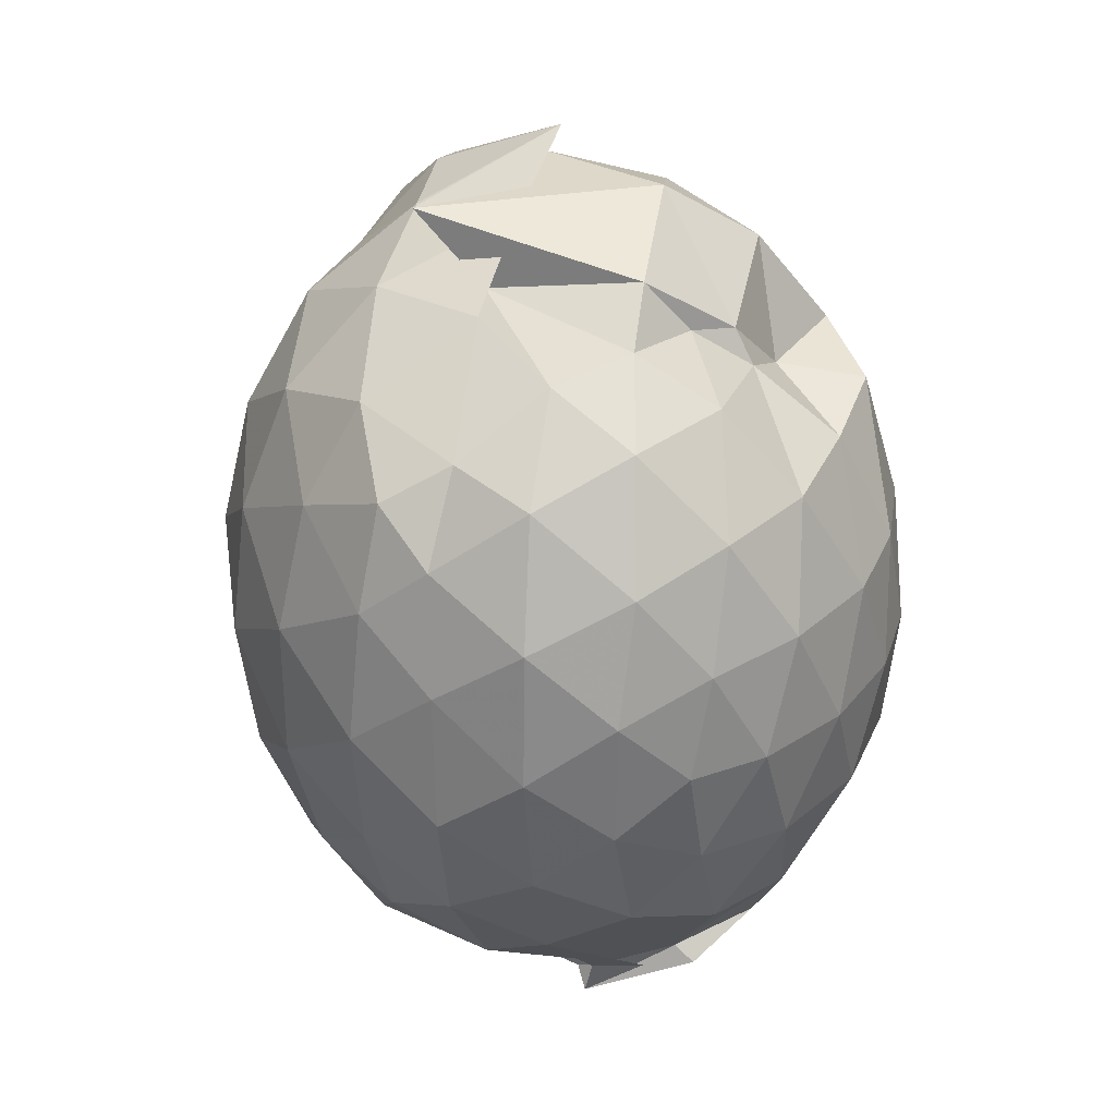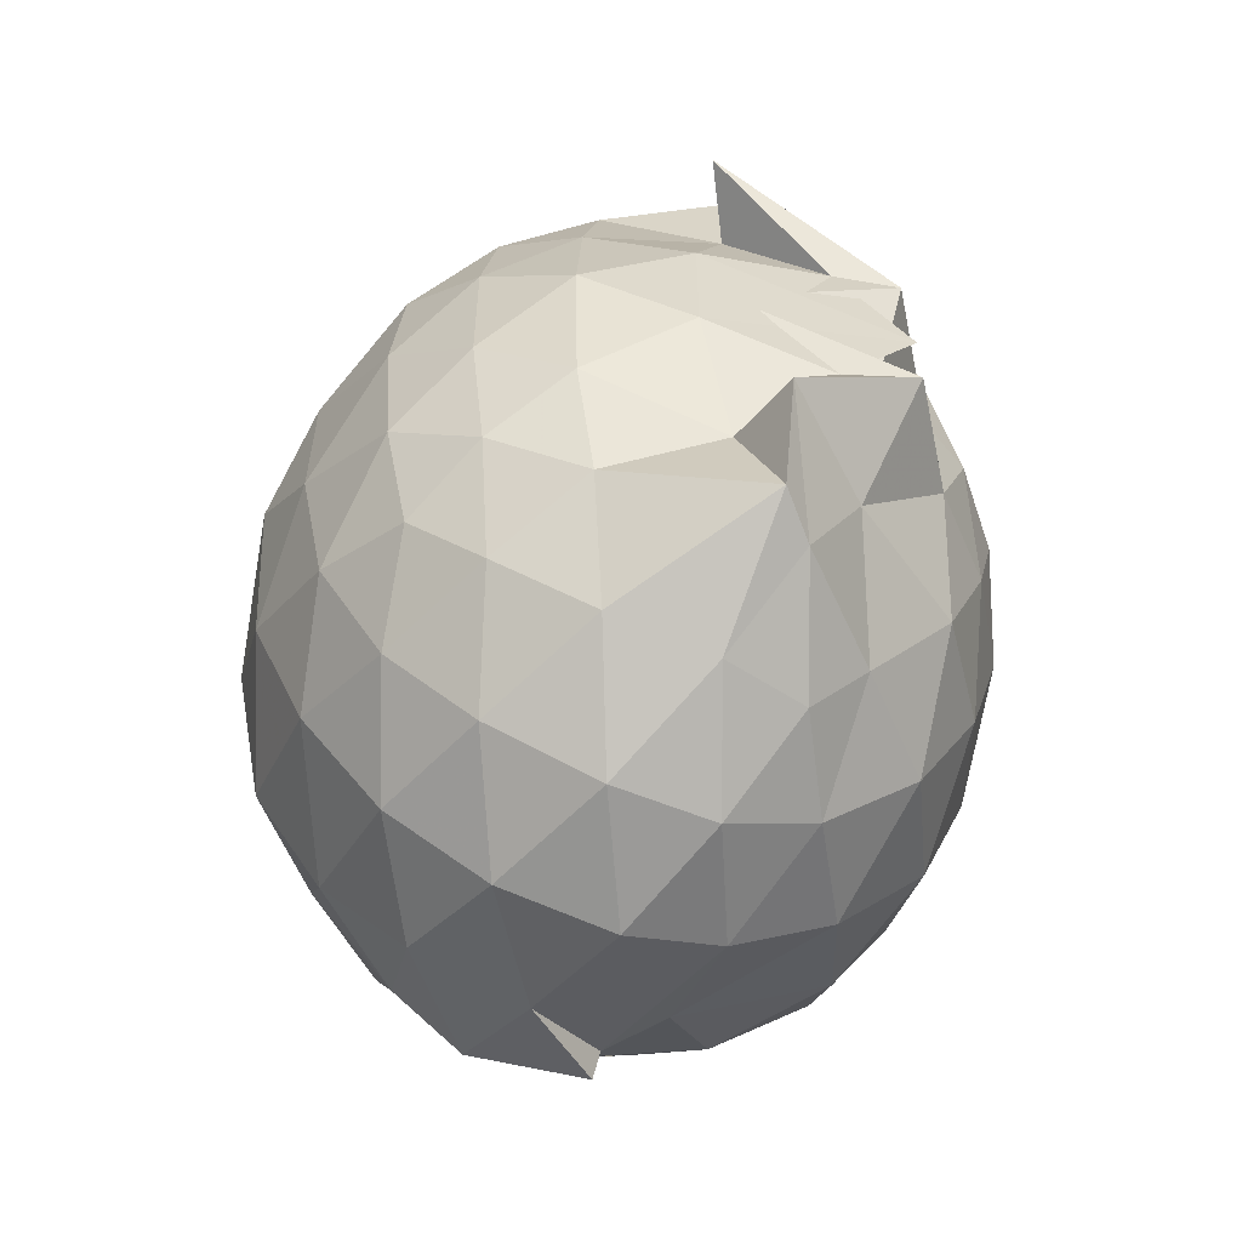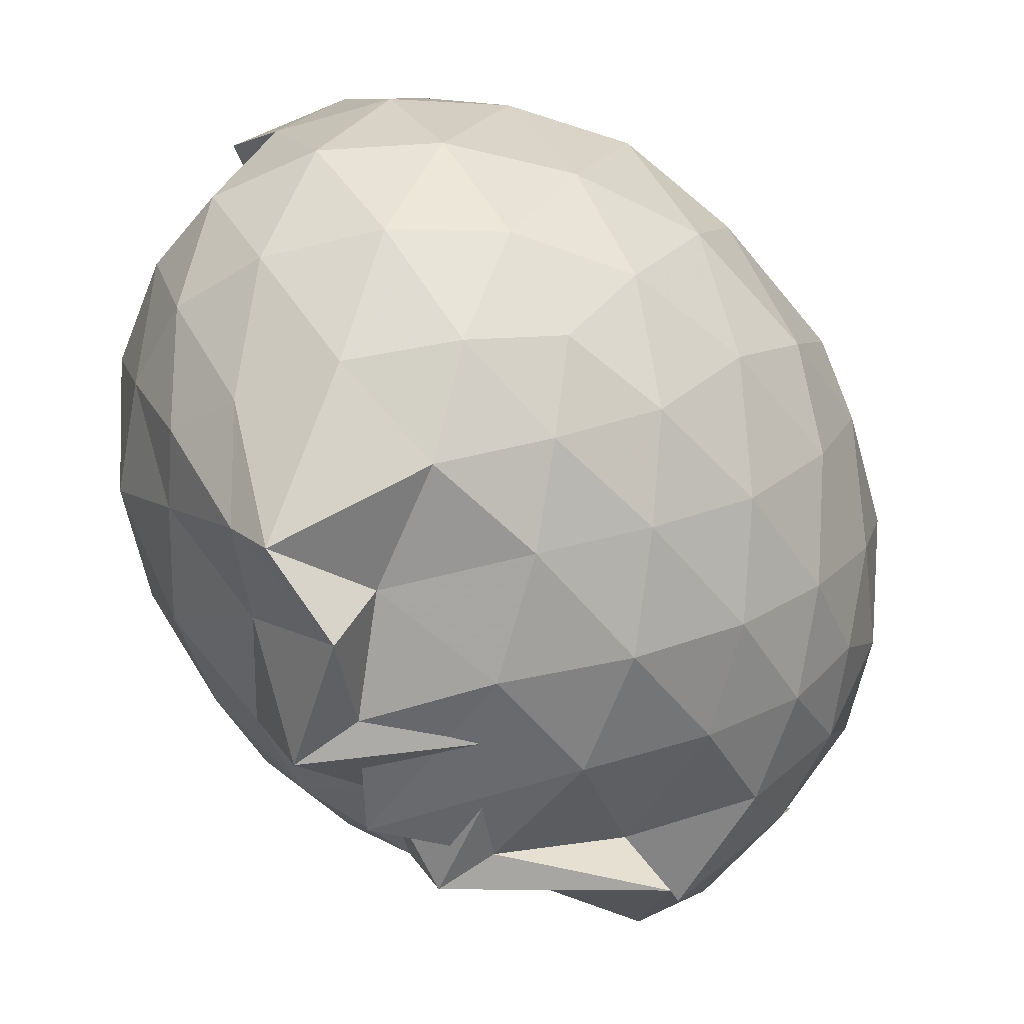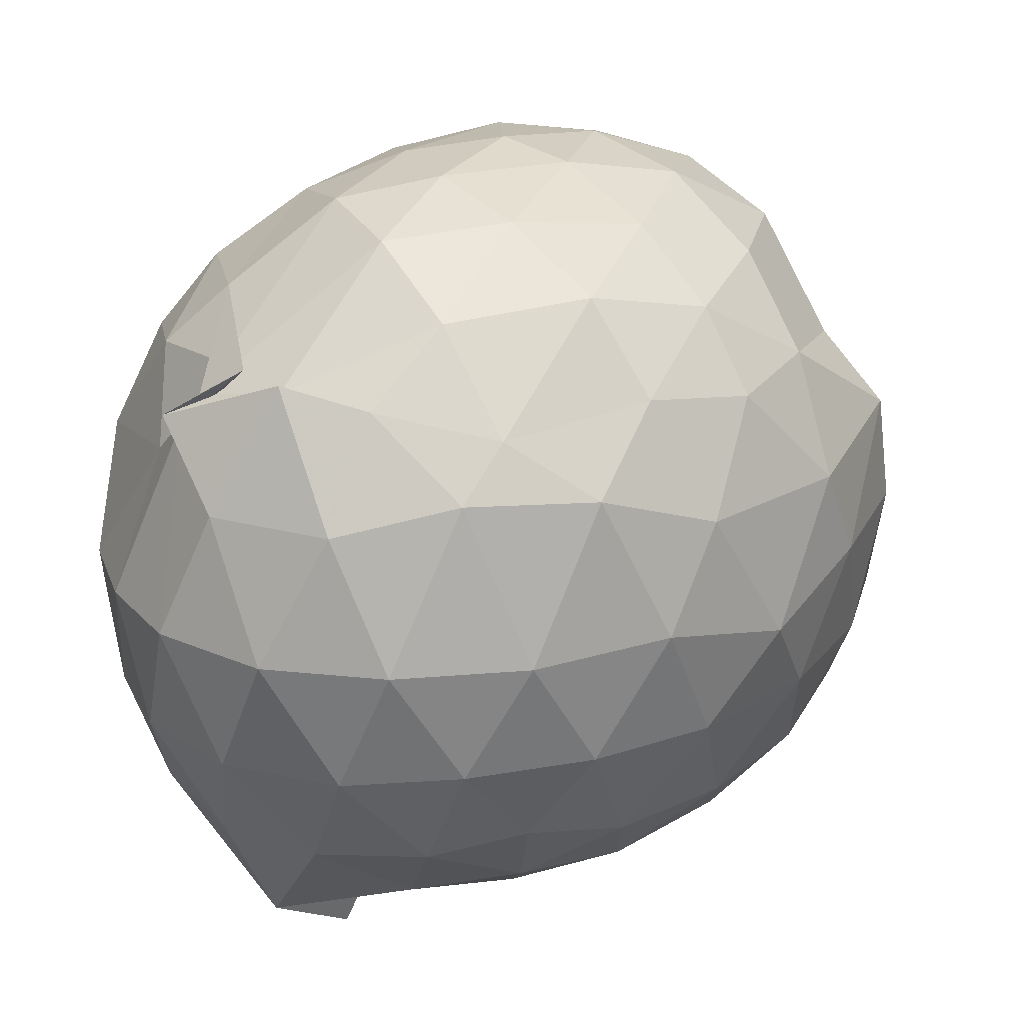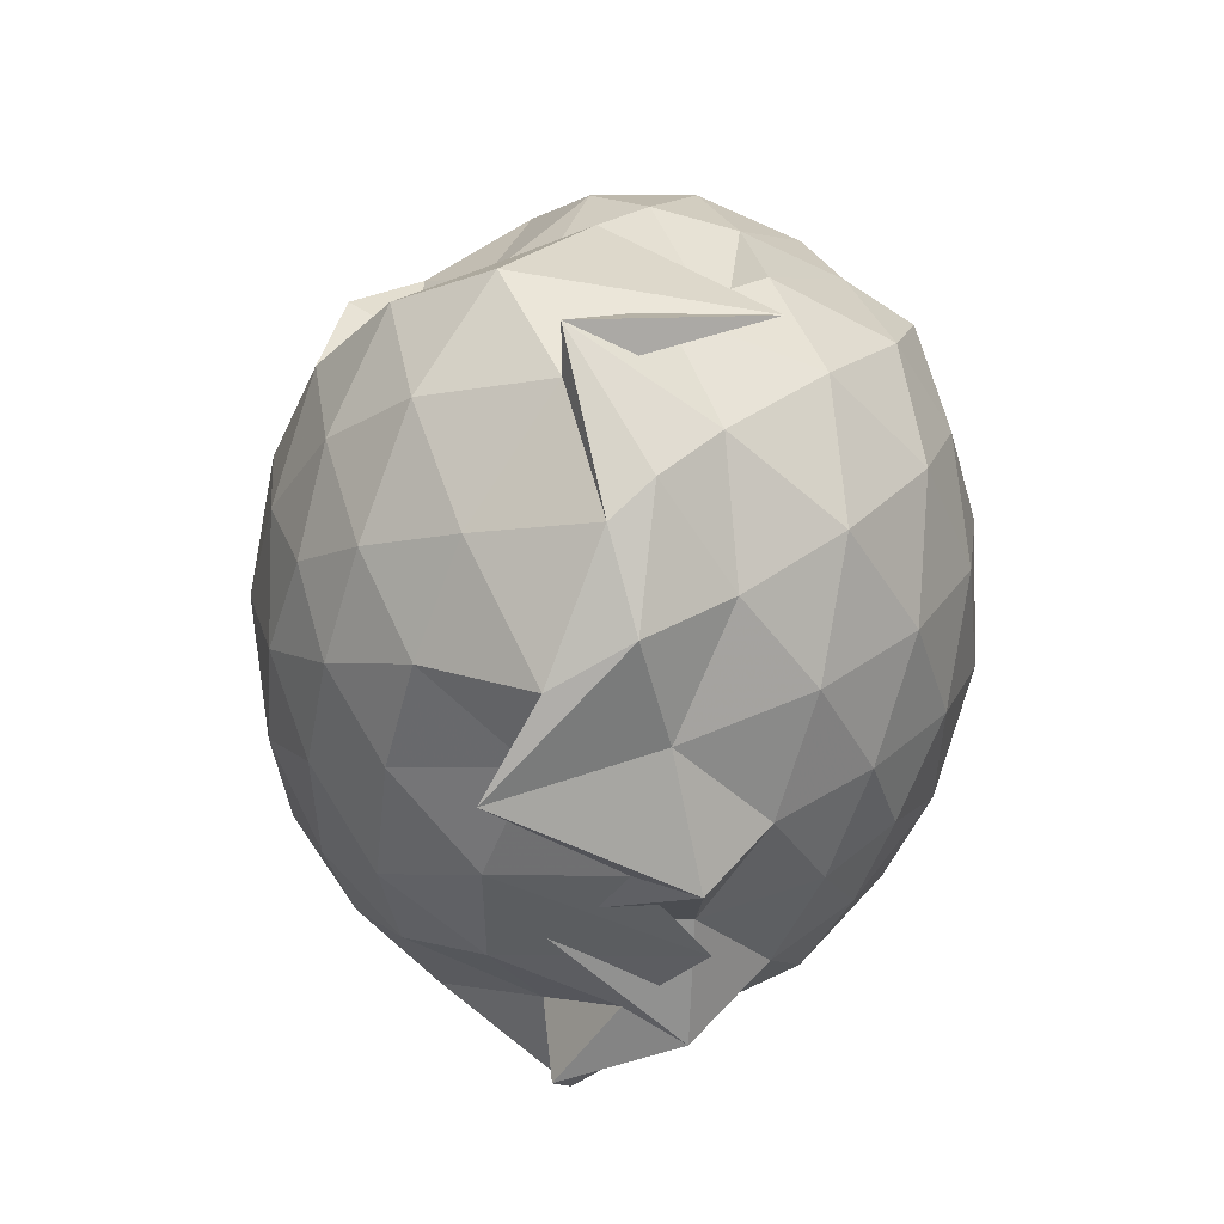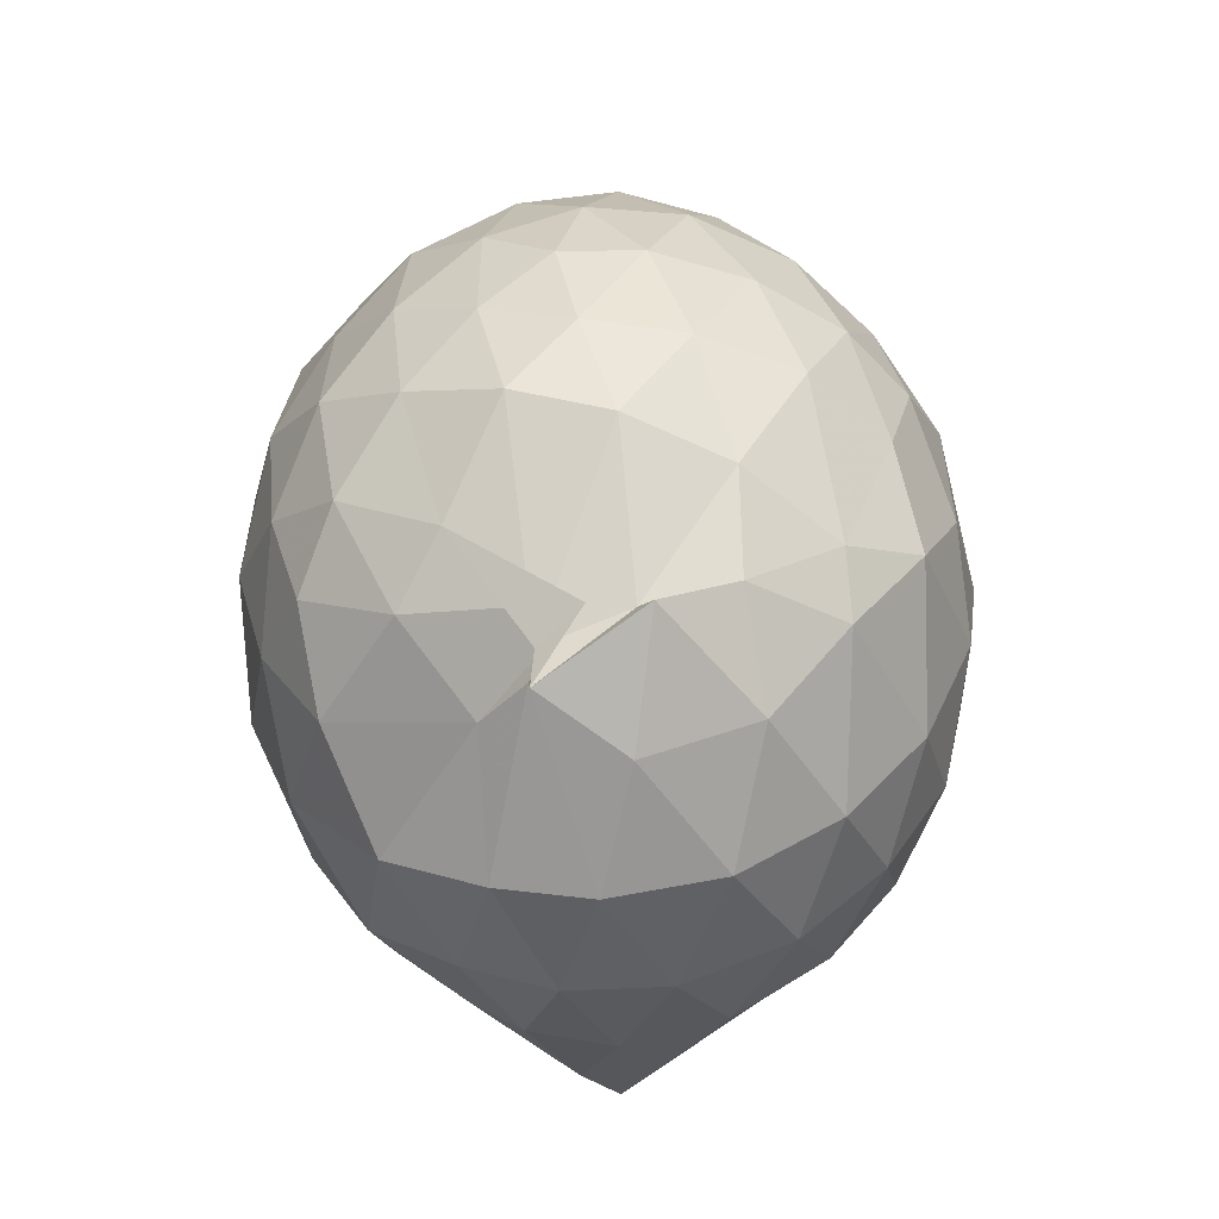
<metadata>
{"format":"obj","ext":"obj","renderer":"f3d","projection":"perspective","resolution":1024,"background":"white","views":[{"elev":31.9,"azim":-18.2,"up":"+Y"},{"elev":-58.3,"azim":162.9,"up":"+Y"},{"elev":-52.3,"azim":37.3,"up":"+Z"},{"elev":22.7,"azim":43.3,"up":"+Z"},{"elev":50.5,"azim":-168.0,"up":"+Y"},{"elev":-56.1,"azim":7.2,"up":"+Y"}]}
</metadata>
<code>
v -0.8286 -0.1221 1.073
v -1.247 -0.1051 -0.8169
v -0.07174 -0.1109 0.5986
v -0.132 0.1581 0.622
v -0.2664 0.4377 0.5745
v -0.4506 0.6009 0.4497
v -0.6058 0.7072 0.4222
v -0.8126 0.7635 0.593
v -1.021 0.7156 0.6069
v -1.267 0.5749 0.6449
v -1.442 0.4888 0.6188
v -1.51 0.2273 0.6626
v -1.549 -0.114 0.6765
v -1.519 -0.4439 0.6484
v -1.446 -0.7003 0.6017
v -1.212 -0.8782 0.6536
v -0.8015 -0.9937 0.711
v -0.9273 -1.128 0.609
v -0.6599 -1.018 0.7157
v -0.4791 -0.914 0.6717
v -0.2619 -0.7227 0.6068
v -0.131 -0.384 0.6455
v 0.005325 0.1156 0.3541
v -0.1277 0.4966 0.4098
v -0.3272 0.5156 0.2999
v -0.485 0.6892 0.408
v -0.7259 0.85 0.4159
v -1.056 0.7881 0.2061
v -1.125 0.8036 0.3791
v -1.422 0.6392 0.3994
v -1.57 0.383 0.3957
v -1.653 0.06191 0.4207
v -1.654 -0.2985 0.4222
v -1.573 -0.6113 0.4014
v -1.42 -0.8749 0.398
v -1.06 -1.035 0.468
v -0.9366 -1.065 0.5781
v -0.7374 -1.165 0.4282
v -0.4593 -1.066 0.4254
v -0.2635 -0.8502 0.4903
v -0.08855 -0.5941 0.4753
v 0.003692 -0.3049 0.3666
v 0.002643 0.2202 0.1366
v -0.1256 0.5425 0.1484
v -0.3196 0.793 0.138
v -0.5712 0.9565 0.1243
v -1.201 0.9714 0.09789
v -0.939 0.9243 0.1065
v -1.303 0.793 0.1252
v -1.539 0.5496 0.1187
v -1.666 0.2354 0.117
v -1.71 -0.1139 0.1182
v -1.667 -0.4648 0.1176
v -1.545 -0.776 0.1186
v -1.327 -1.025 0.127
v -1.08 -1.174 0.142
v -0.8453 -1.237 0.1326
v -0.5661 -1.189 0.1212
v -0.3192 -1.027 0.1202
v -0.123 -0.7739 0.1191
v 0.007349 -0.4588 0.1319
v 0.04725 -0.1074 0.04298
v -0.09244 0.3772 -0.1549
v -0.2433 0.6439 -0.1573
v -0.4519 0.836 -0.1726
v -0.7795 0.9581 -0.1643
v -0.7623 1.054 -0.09583
v -1.123 0.8665 -0.1548
v -1.403 0.6531 -0.1879
v -1.578 0.3618 -0.1886
v -1.664 0.05145 -0.1608
v -1.663 -0.2789 -0.1605
v -1.568 -0.5949 -0.1911
v -1.415 -0.8806 -0.1848
v -1.194 -1.076 -0.149
v -0.9701 -1.18 -0.156
v -0.7202 -1.175 -0.1787
v -0.4494 -1.064 -0.1773
v -0.2384 -0.8756 -0.1549
v -0.0822 -0.6094 -0.1516
v -0.01537 -0.2887 -0.1675
v -0.01523 0.06263 -0.1677
v -0.2219 0.4613 -0.3631
v -0.3881 0.6236 -0.4259
v -0.6293 0.7569 -0.4556
v -0.9347 0.8608 -0.4512
v -1.015 0.8967 -0.3402
v -1.209 0.6569 -0.4188
v -1.399 0.4262 -0.4482
v -1.529 0.1454 -0.4217
v -1.59 -0.1146 -0.3688
v -1.52 -0.3786 -0.4231
v -1.411 -0.6518 -0.4505
v -1.215 -0.8925 -0.4217
v -1.084 -1.039 -0.3874
v -0.8779 -1.048 -0.4542
v -0.625 -0.9864 -0.4554
v -0.3871 -0.8509 -0.4253
v -0.2196 -0.6869 -0.3646
v -0.149 -0.4345 -0.4256
v -0.1228 -0.1124 -0.4394
v -0.1506 0.2093 -0.4223
v -0.2002 -0.1132 0.7841
v -0.3002 0.1657 0.8349
v -0.4738 0.4485 0.8311
v -0.6425 0.6528 0.7213
v -0.8841 0.6209 0.8095
v -1.138 0.5163 0.8158
v -1.363 0.3597 0.7476
v -1.385 0.06354 0.8249
v -1.387 -0.2888 0.8513
v -1.342 -0.6004 0.7795
v -1.095 -0.7767 0.7959
v -0.916 -1.027 0.6357
v -0.6995 -0.9786 0.6774
v -0.4669 -0.7005 0.8237
v -0.3018 -0.396 0.8496
v -0.3927 -0.1203 0.9428
v -0.533 0.1649 0.9846
v -0.7011 0.422 0.9419
v -0.939 0.3402 0.9803
v -1.194 0.2162 0.9407
v -1.209 -0.1234 0.9754
v -1.177 -0.4507 0.9436
v -0.9406 -0.5727 0.991
v -0.7038 -0.6549 0.9545
v -0.5346 -0.4062 0.9808
v -0.6257 -0.1192 1.048
v -0.7712 0.1389 1.048
v -1.002 0.04027 1.047
v -1.002 -0.2849 1.038
v -0.7796 -0.3851 1.038
v -0.3298 0.3684 -0.5561
v -0.5562 0.5167 -0.6297
v -0.8575 0.6127 -0.7224
v -1.037 0.7041 -0.6177
v -1.12 0.4317 -0.6681
v -1.341 0.1631 -0.6245
v -1.457 -0.1148 -0.5522
v -1.356 -0.395 -0.6157
v -1.122 -0.6741 -0.6756
v -0.9962 -0.8961 -0.6713
v -0.9129 -0.8637 -0.7742
v -0.5543 -0.7397 -0.6286
v -0.3308 -0.5923 -0.5561
v -0.2839 -0.2916 -0.6049
v -0.282 0.06434 -0.6065
v -0.4961 0.2258 -0.7001
v -0.8318 0.355 -0.7249
v -0.7555 0.4211 -0.895
v -1.226 0.1394 -0.8316
v -1.193 -0.1092 -0.7272
v -1.212 -0.404 -0.8727
v -0.8976 -0.64 -0.9007
v -0.8332 -0.5856 -0.707
v -0.4921 -0.4491 -0.6988
v -0.4694 -0.1124 -0.7549
v -0.7322 0.05043 -0.8136
v -1.064 0.1426 -0.8106
v -0.8018 -0.1062 -0.8007
v -1.046 -0.3817 -0.8175
v -0.7322 -0.2772 -0.8107
f 3 23 4
f 4 23 24
f 4 24 5
f 5 24 25
f 5 25 6
f 6 25 26
f 6 26 7
f 7 26 27
f 7 27 8
f 8 27 28
f 8 28 9
f 9 28 29
f 9 29 10
f 10 29 30
f 10 30 11
f 11 30 31
f 11 31 12
f 12 31 32
f 12 32 13
f 13 32 33
f 13 33 14
f 14 33 34
f 14 34 15
f 15 34 35
f 15 35 16
f 16 35 36
f 16 36 17
f 17 36 37
f 17 37 18
f 18 37 38
f 18 38 19
f 19 38 39
f 19 39 20
f 20 39 40
f 20 40 21
f 21 40 41
f 21 41 22
f 22 41 42
f 22 42 3
f 3 42 23
f 23 43 24
f 24 43 44
f 24 44 25
f 25 44 45
f 25 45 26
f 26 45 46
f 26 46 27
f 27 46 47
f 27 47 28
f 28 47 48
f 28 48 29
f 29 48 49
f 29 49 30
f 30 49 50
f 30 50 31
f 31 50 51
f 31 51 32
f 32 51 52
f 32 52 33
f 33 52 53
f 33 53 34
f 34 53 54
f 34 54 35
f 35 54 55
f 35 55 36
f 36 55 56
f 36 56 37
f 37 56 57
f 37 57 38
f 38 57 58
f 38 58 39
f 39 58 59
f 39 59 40
f 40 59 60
f 40 60 41
f 41 60 61
f 41 61 42
f 42 61 62
f 42 62 23
f 23 62 43
f 43 63 44
f 44 63 64
f 44 64 45
f 45 64 65
f 45 65 46
f 46 65 66
f 46 66 47
f 47 66 67
f 47 67 48
f 48 67 68
f 48 68 49
f 49 68 69
f 49 69 50
f 50 69 70
f 50 70 51
f 51 70 71
f 51 71 52
f 52 71 72
f 52 72 53
f 53 72 73
f 53 73 54
f 54 73 74
f 54 74 55
f 55 74 75
f 55 75 56
f 56 75 76
f 56 76 57
f 57 76 77
f 57 77 58
f 58 77 78
f 58 78 59
f 59 78 79
f 59 79 60
f 60 79 80
f 60 80 61
f 61 80 81
f 61 81 62
f 62 81 82
f 62 82 43
f 43 82 63
f 63 83 64
f 64 83 84
f 64 84 65
f 65 84 85
f 65 85 66
f 66 85 86
f 66 86 67
f 67 86 87
f 67 87 68
f 68 87 88
f 68 88 69
f 69 88 89
f 69 89 70
f 70 89 90
f 70 90 71
f 71 90 91
f 71 91 72
f 72 91 92
f 72 92 73
f 73 92 93
f 73 93 74
f 74 93 94
f 74 94 75
f 75 94 95
f 75 95 76
f 76 95 96
f 76 96 77
f 77 96 97
f 77 97 78
f 78 97 98
f 78 98 79
f 79 98 99
f 79 99 80
f 80 99 100
f 80 100 81
f 81 100 101
f 81 101 82
f 82 101 102
f 82 102 63
f 63 102 83
f 103 104 118
f 104 119 118
f 104 105 119
f 105 120 119
f 105 106 120
f 106 107 120
f 107 121 120
f 107 108 121
f 108 122 121
f 108 109 122
f 109 110 122
f 110 123 122
f 110 111 123
f 111 124 123
f 111 112 124
f 112 113 124
f 113 125 124
f 113 114 125
f 114 126 125
f 114 115 126
f 115 116 126
f 116 127 126
f 116 117 127
f 117 118 127
f 117 103 118
f 118 119 128
f 119 129 128
f 119 120 129
f 120 121 129
f 121 130 129
f 121 122 130
f 122 123 130
f 123 131 130
f 123 124 131
f 124 125 131
f 125 132 131
f 125 126 132
f 126 127 132
f 127 128 132
f 127 118 128
f 133 148 134
f 134 148 149
f 134 149 135
f 135 149 150
f 135 150 136
f 136 150 137
f 137 150 151
f 137 151 138
f 138 151 152
f 138 152 139
f 139 152 140
f 140 152 153
f 140 153 141
f 141 153 154
f 141 154 142
f 142 154 143
f 143 154 155
f 143 155 144
f 144 155 156
f 144 156 145
f 145 156 146
f 146 156 157
f 146 157 147
f 147 157 148
f 147 148 133
f 148 158 149
f 149 158 159
f 149 159 150
f 150 159 151
f 151 159 160
f 151 160 152
f 152 160 153
f 153 160 161
f 153 161 154
f 154 161 155
f 155 161 162
f 155 162 156
f 156 162 157
f 157 162 158
f 157 158 148
f 3 4 103
f 103 4 104
f 4 5 104
f 104 5 105
f 5 6 105
f 105 6 106
f 6 7 106
f 7 8 106
f 106 8 107
f 8 9 107
f 107 9 108
f 9 10 108
f 108 10 109
f 10 11 109
f 11 12 109
f 109 12 110
f 12 13 110
f 110 13 111
f 13 14 111
f 111 14 112
f 14 15 112
f 15 16 112
f 112 16 113
f 16 17 113
f 113 17 114
f 17 18 114
f 114 18 115
f 18 19 115
f 19 20 115
f 115 20 116
f 20 21 116
f 116 21 117
f 21 22 117
f 117 22 103
f 22 3 103
f 83 133 84
f 84 133 134
f 84 134 85
f 85 134 135
f 85 135 86
f 86 135 136
f 86 136 87
f 87 136 88
f 88 136 137
f 88 137 89
f 89 137 138
f 89 138 90
f 90 138 139
f 90 139 91
f 91 139 92
f 92 139 140
f 92 140 93
f 93 140 141
f 93 141 94
f 94 141 142
f 94 142 95
f 95 142 96
f 96 142 143
f 96 143 97
f 97 143 144
f 97 144 98
f 98 144 145
f 98 145 99
f 99 145 100
f 100 145 146
f 100 146 101
f 101 146 147
f 101 147 102
f 102 147 133
f 102 133 83
f 128 129 1
f 129 130 1
f 130 131 1
f 131 132 1
f 132 128 1
f 159 158 2
f 160 159 2
f 161 160 2
f 162 161 2
f 158 162 2

</code>
